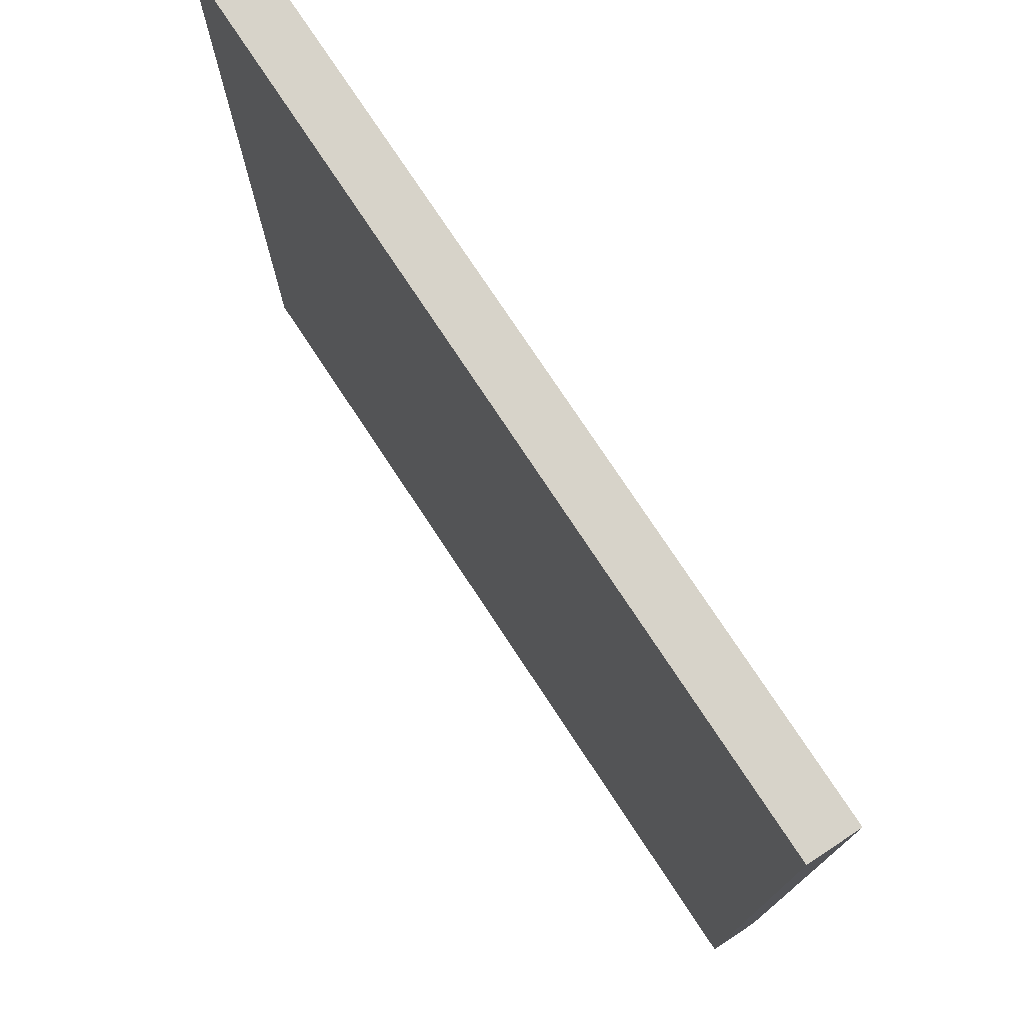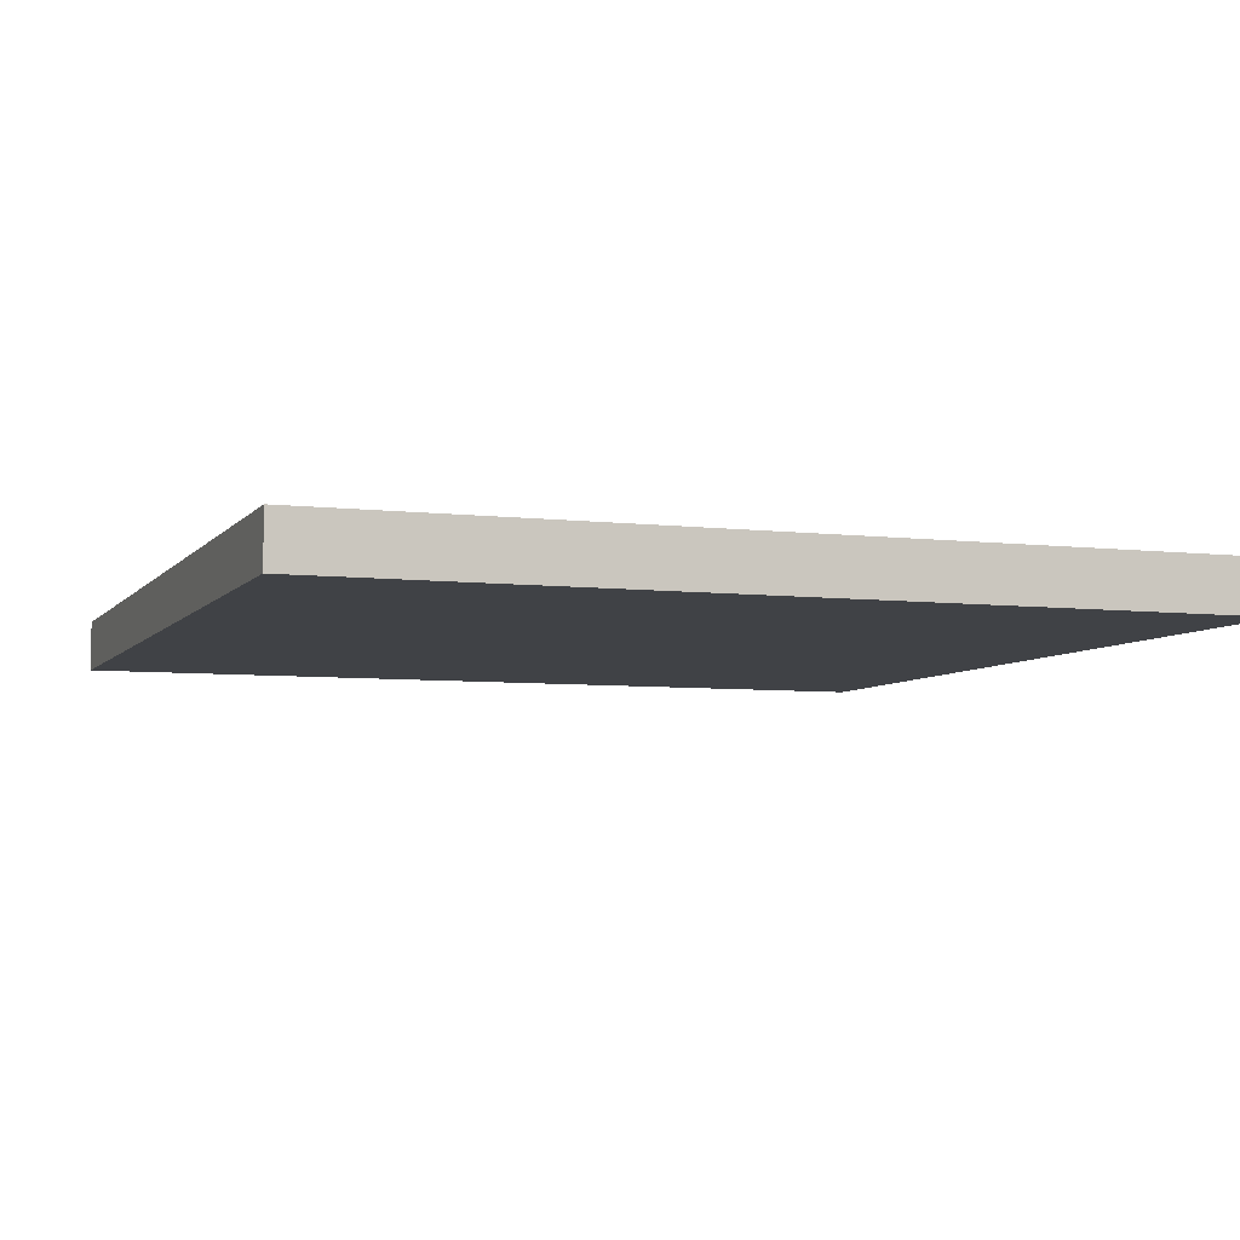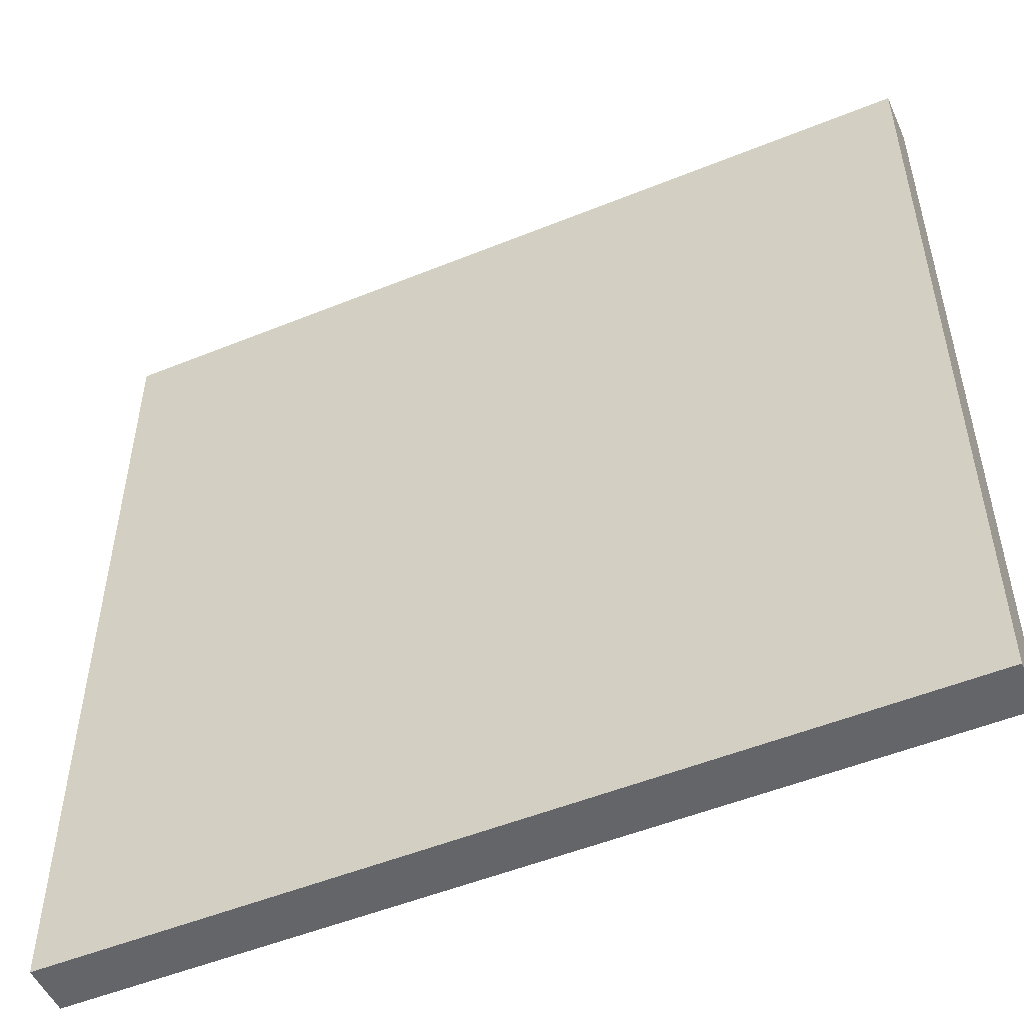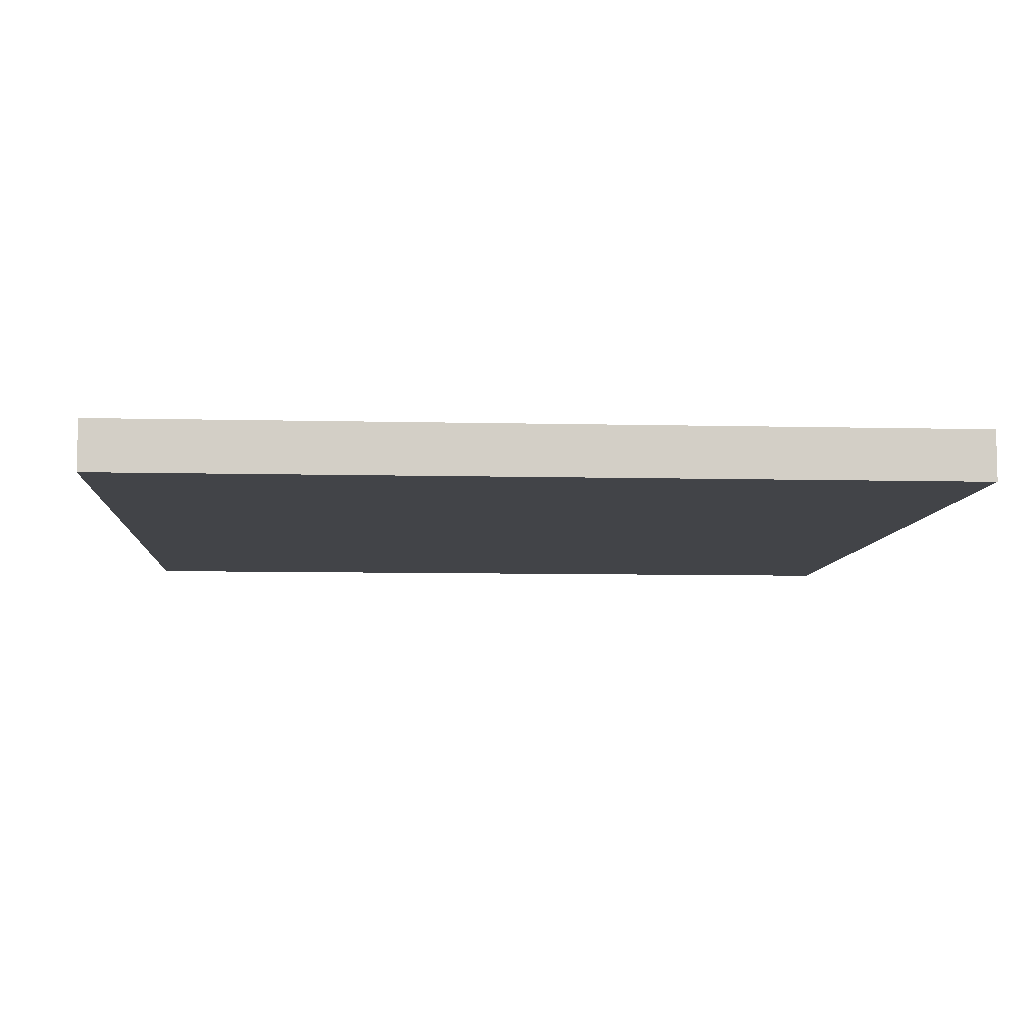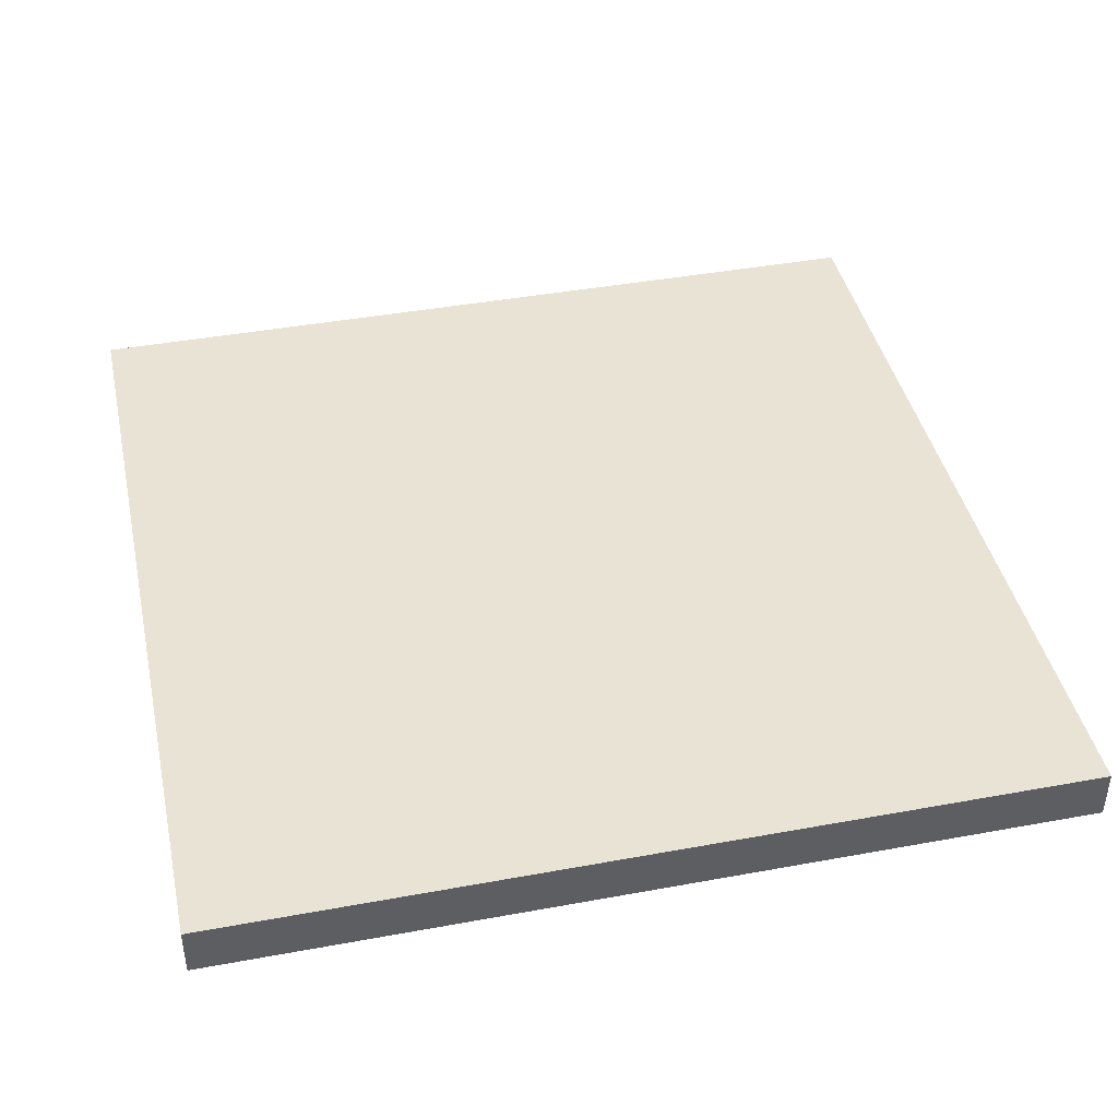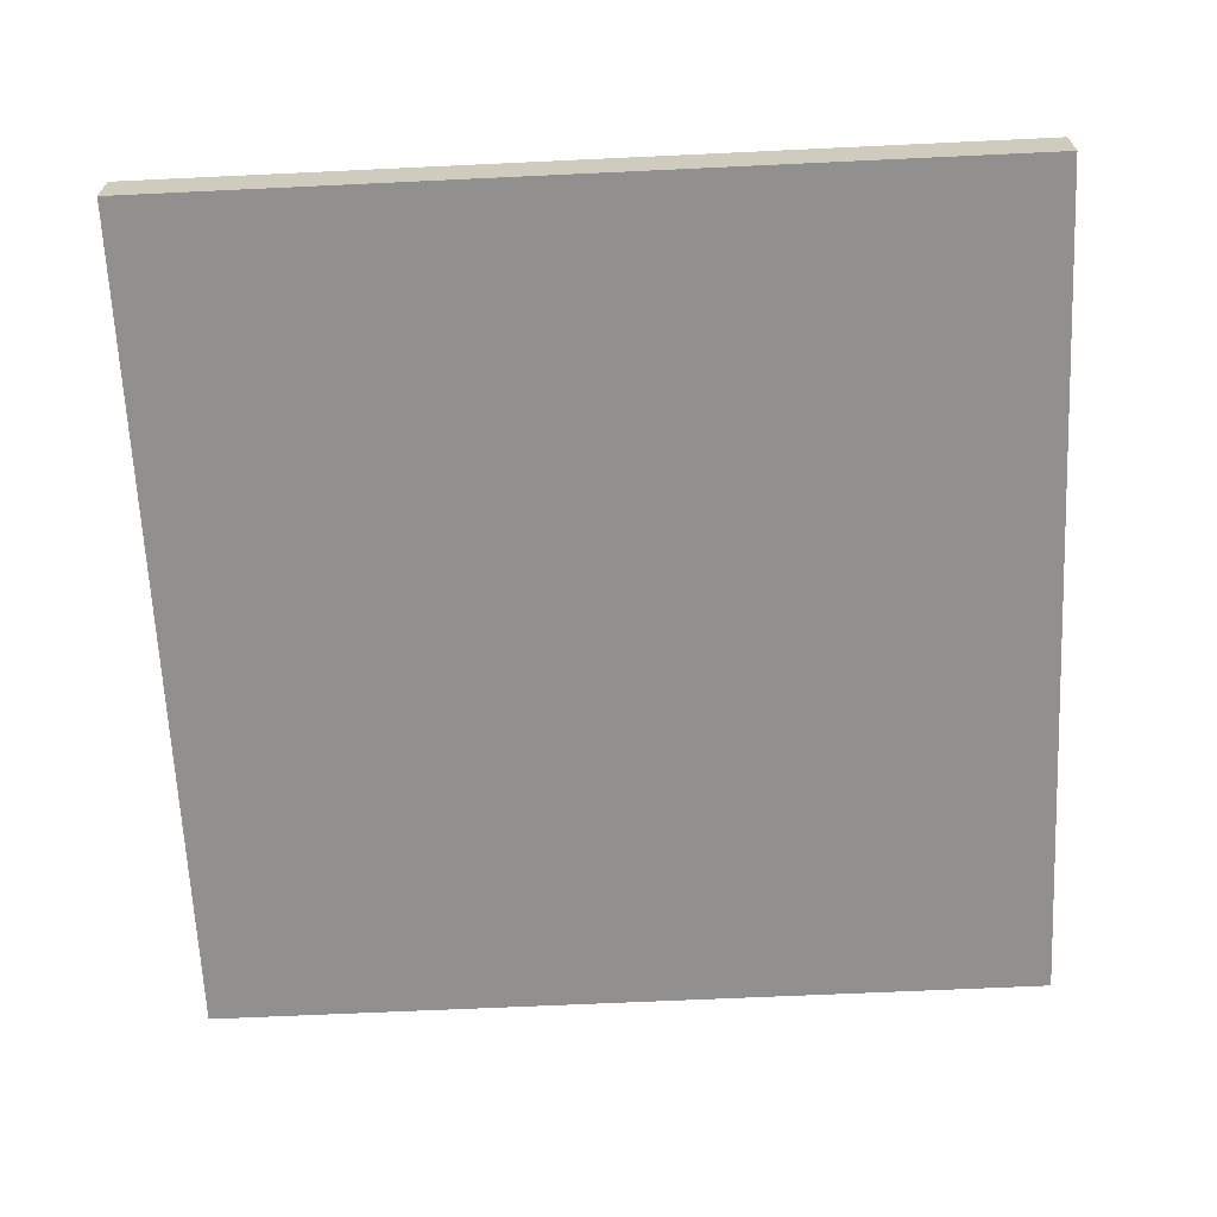
<metadata>
{"format":"obj","ext":"obj","renderer":"f3d","projection":"perspective","resolution":1024,"background":"white","views":[{"elev":76.1,"azim":-123.4,"up":"+Z"},{"elev":-6.1,"azim":70.0,"up":"+Y"},{"elev":-51.5,"azim":-156.2,"up":"+Z"},{"elev":-7.7,"azim":-4.0,"up":"+Y"},{"elev":42.2,"azim":77.6,"up":"+Y"},{"elev":-65.7,"azim":2.7,"up":"+Y"}]}
</metadata>
<code>
o
v -12.8 0 12.8
v -12.8 0 -12.8
v -12.8 1.5 12.8
v -12.8 1.5 -12.8
v 12.8 0 12.8
v 12.8 0 -12.8
v 12.8 1.5 12.8
v 12.8 1.5 -12.8
v -12.8 0 12.8
v -12.8 1.5 12.8
v 12.8 0 12.8
v 12.8 1.5 12.8
v -12.8 0 -12.8
v -12.8 1.5 -12.8
v 12.8 0 -12.8
v 12.8 1.5 -12.8
v -12.8 0 12.8
v 12.8 0 12.8
v -12.8 0 -12.8
v 12.8 0 -12.8
v -12.8 1.5 12.8
v 12.8 1.5 12.8
v -12.8 1.5 -12.8
v 12.8 1.5 -12.8
f 3 2 1
f 4 2 3
f 5 6 7
f 7 6 8
f 11 10 9
f 12 10 11
f 13 14 15
f 15 14 16
f 19 18 17
f 20 18 19
f 21 22 23
f 23 22 24

</code>
